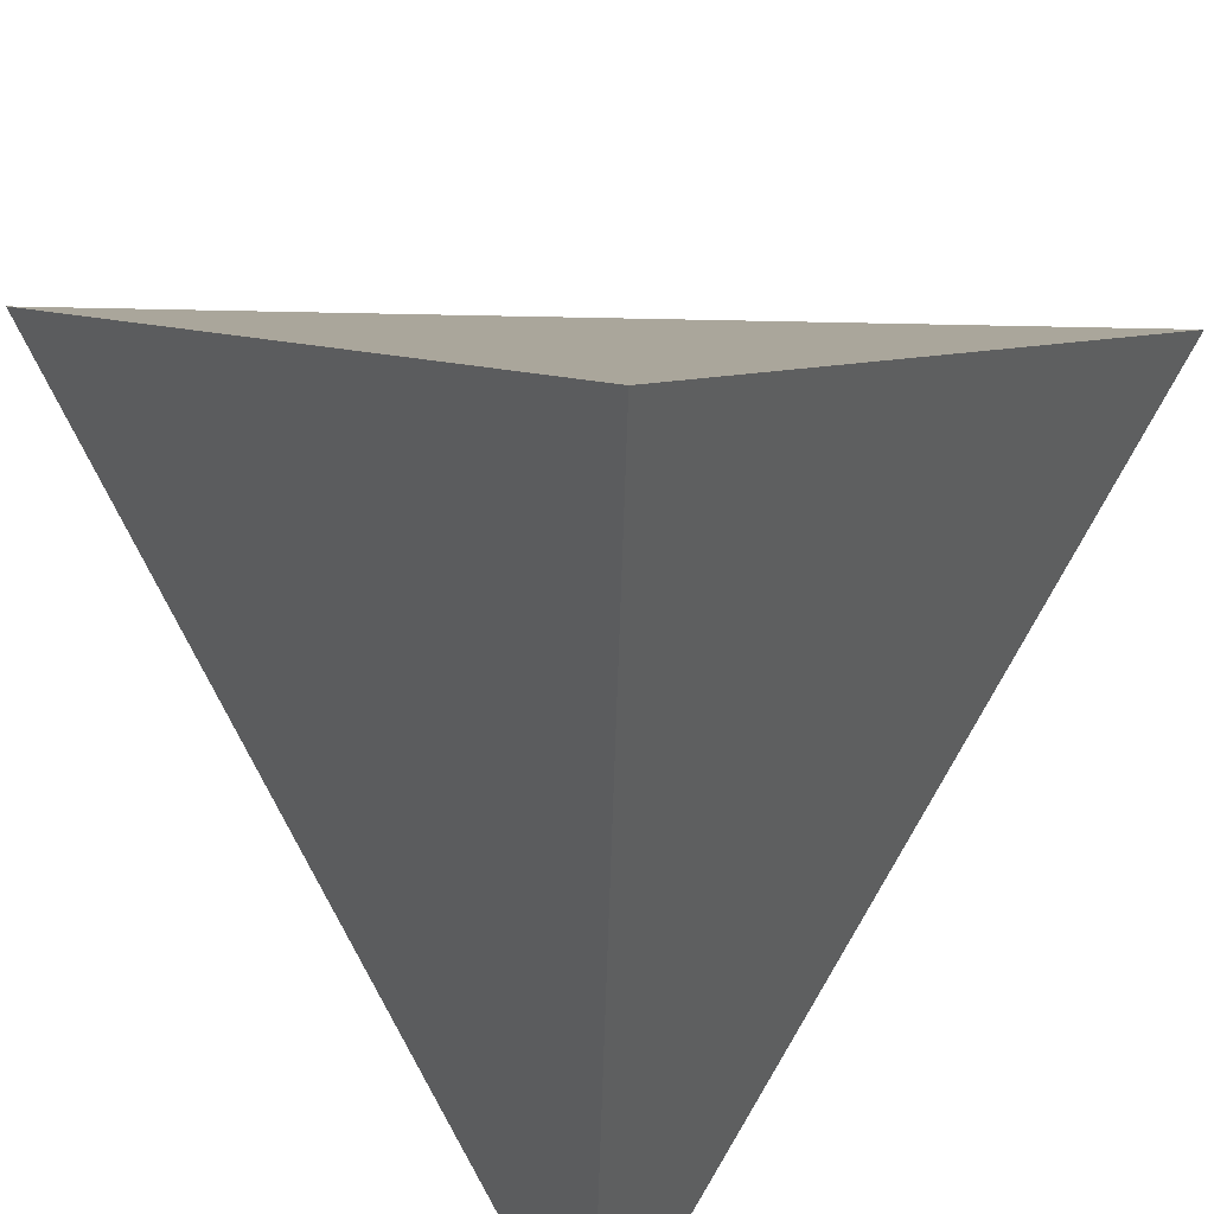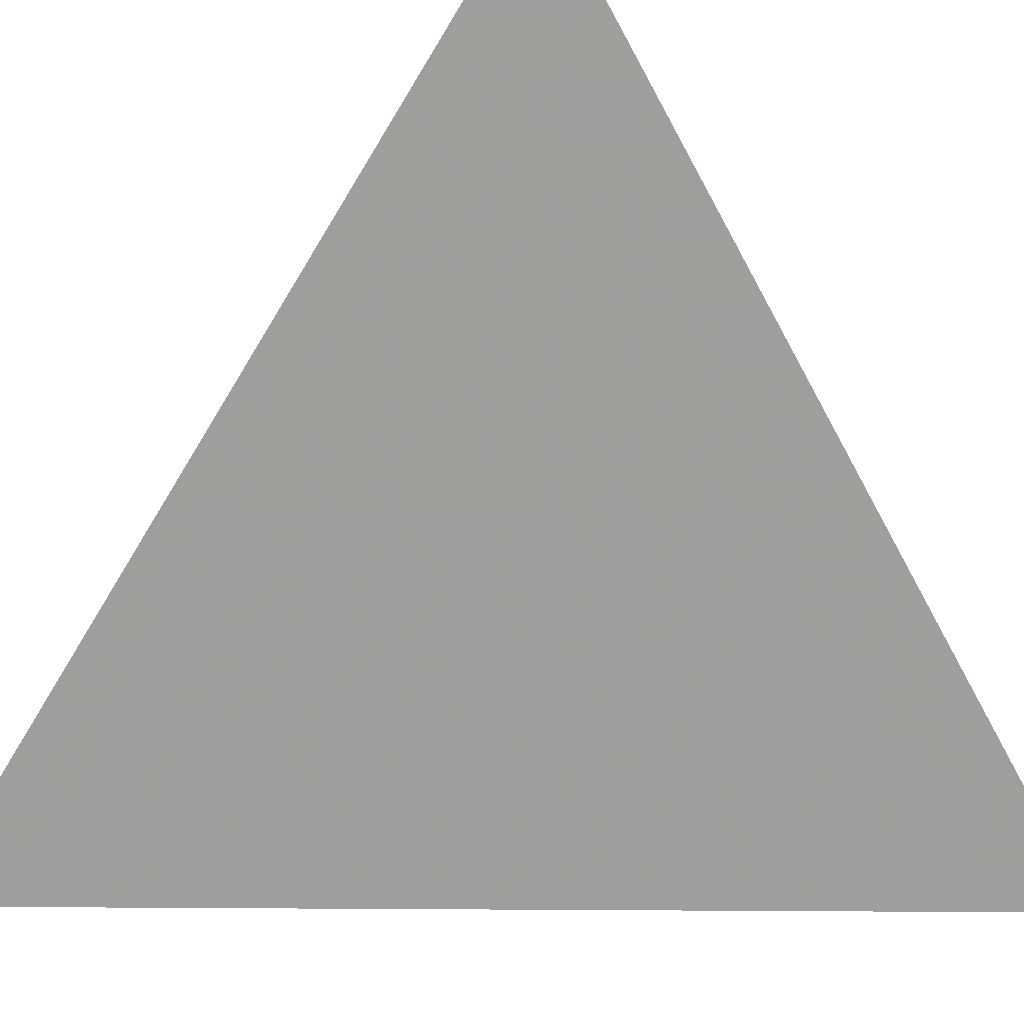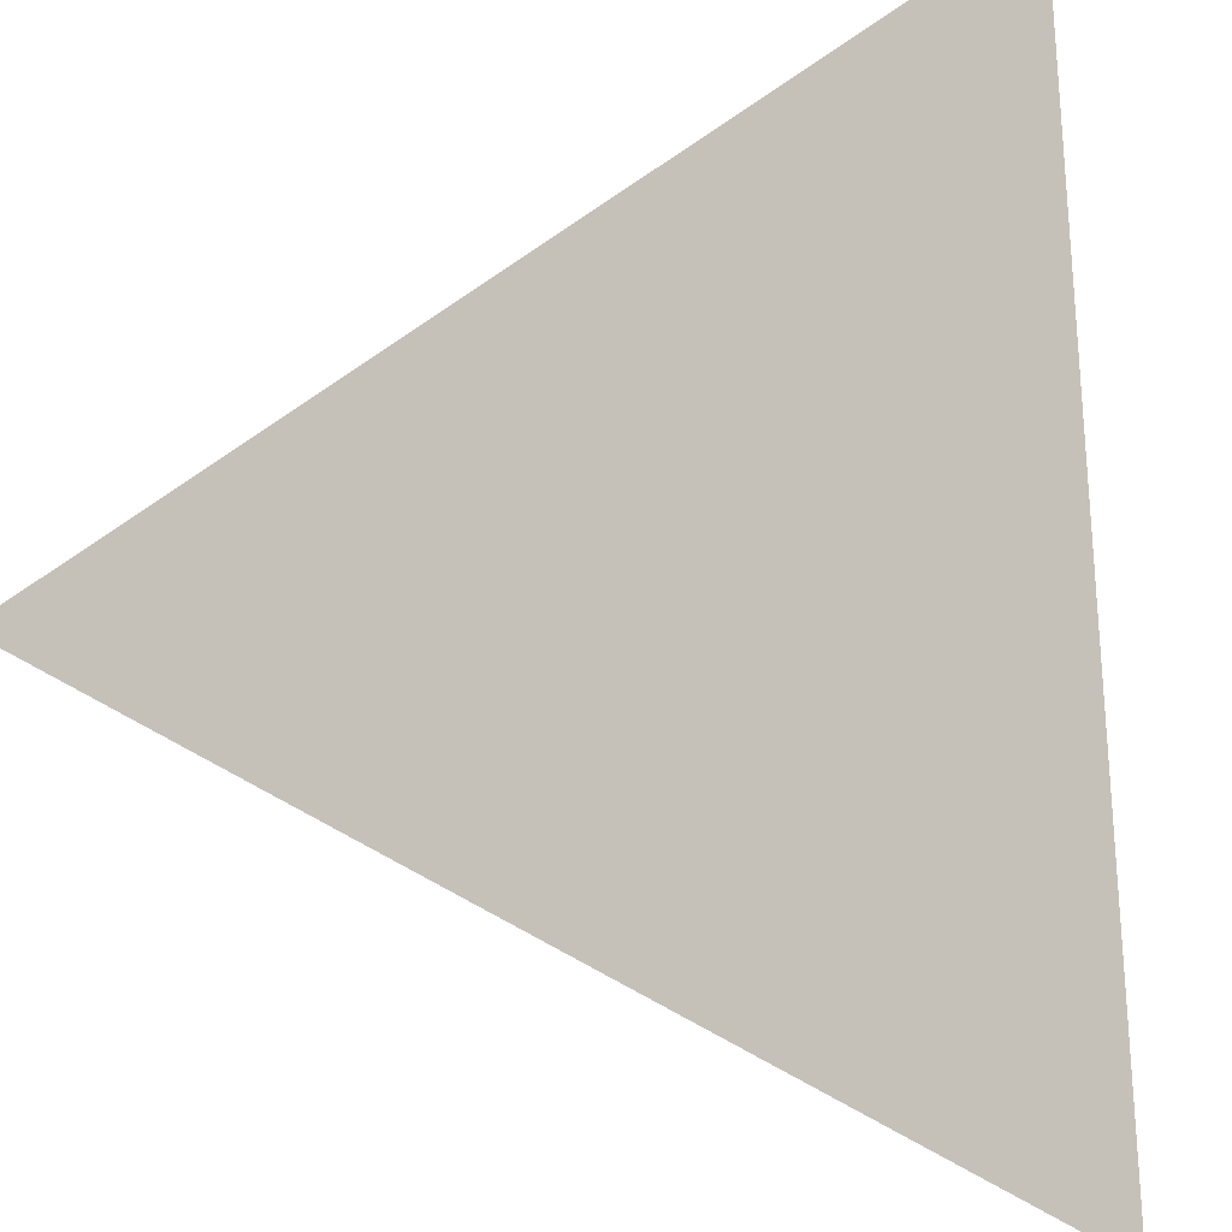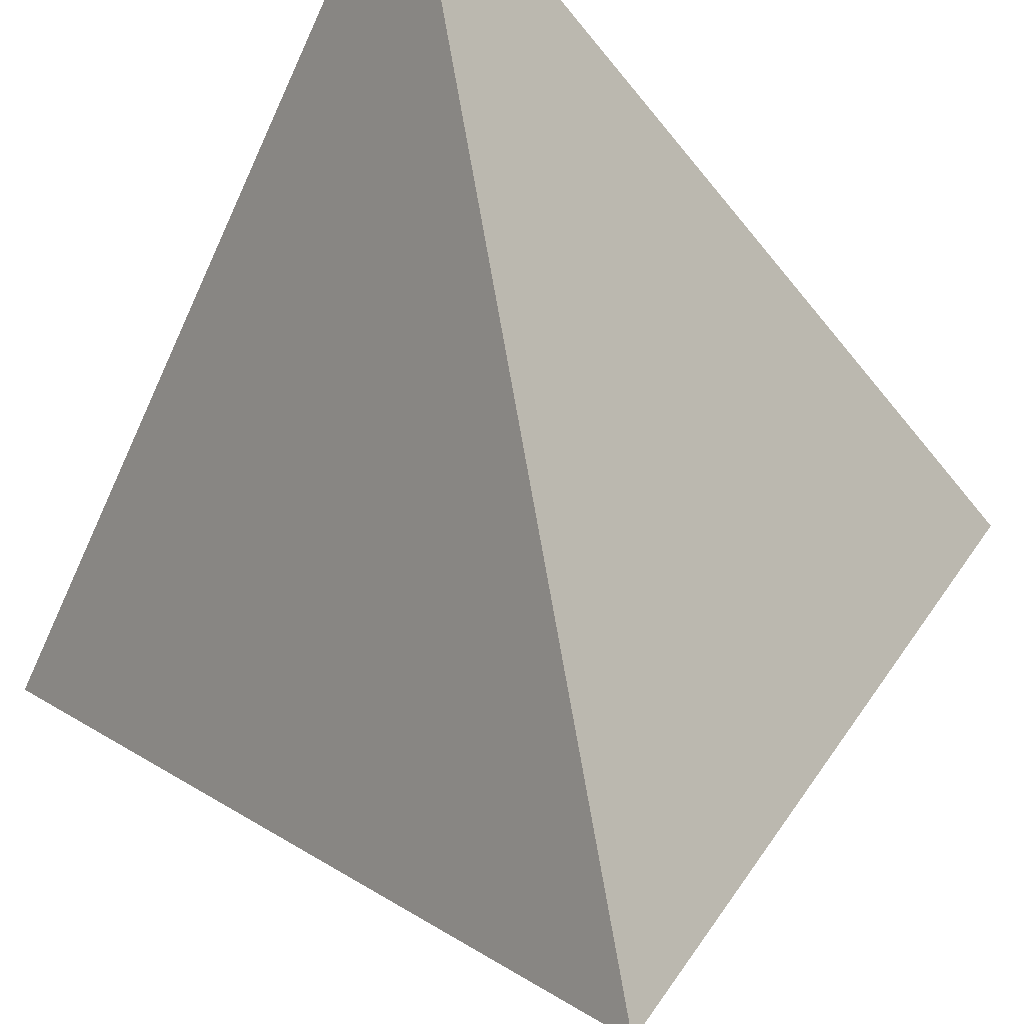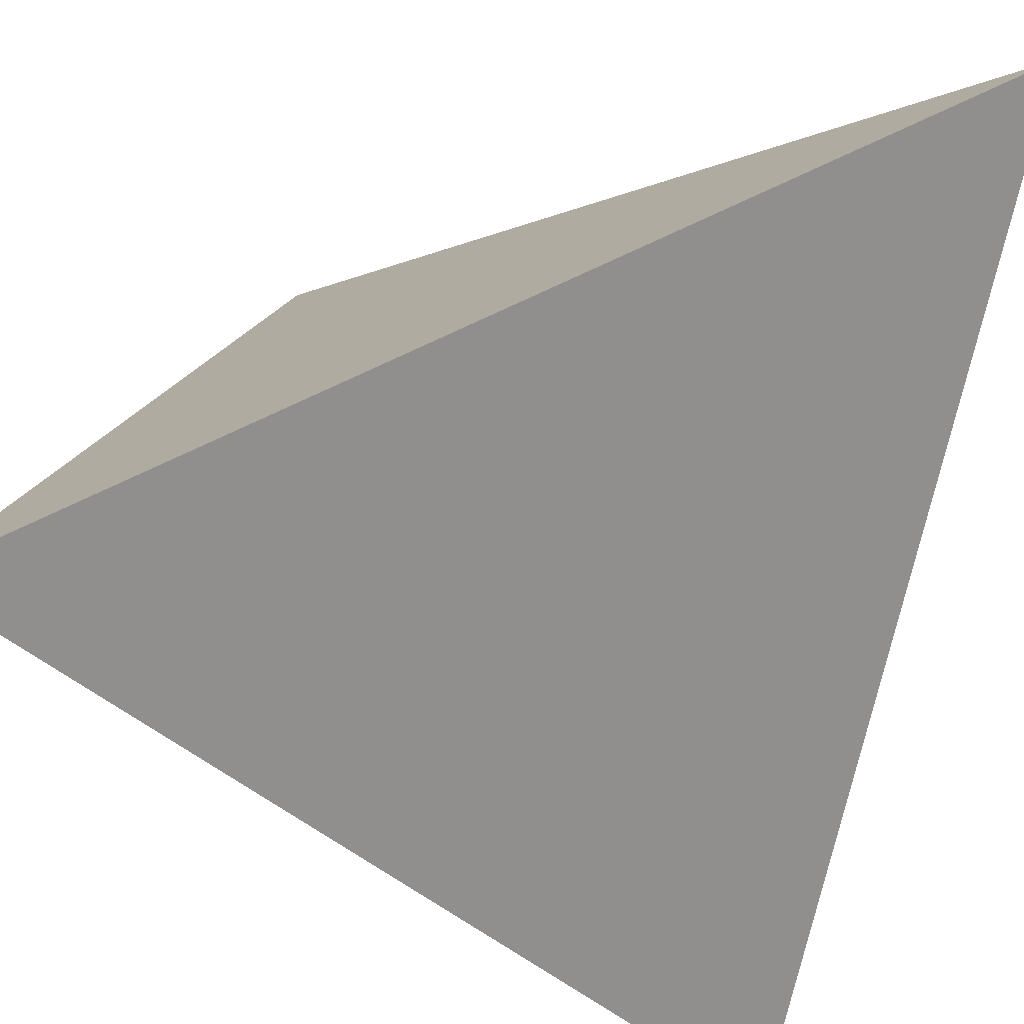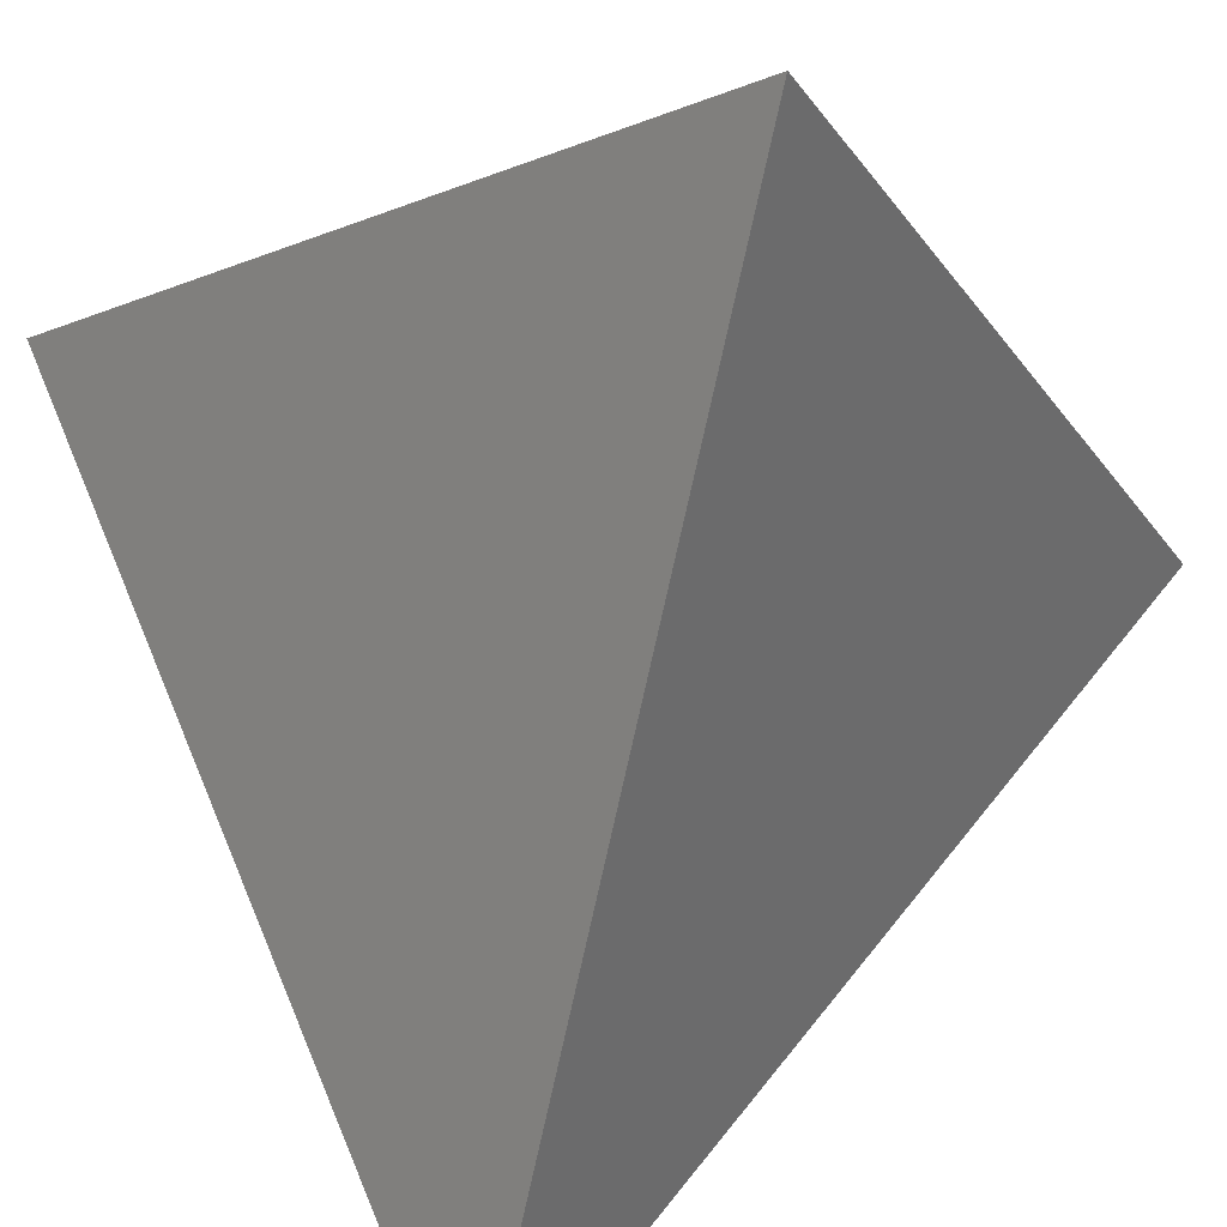
<metadata>
{"format":"obj","ext":"obj","renderer":"f3d","projection":"perspective","resolution":1024,"background":"white","views":[{"elev":-47.0,"azim":133.6,"up":"+Z"},{"elev":-15.9,"azim":-47.3,"up":"+Y"},{"elev":-47.1,"azim":5.5,"up":"+Z"},{"elev":74.1,"azim":-54.9,"up":"+Y"},{"elev":63.2,"azim":-162.8,"up":"+Y"},{"elev":-67.4,"azim":33.3,"up":"+Y"}]}
</metadata>
<code>
v -0.01 -1e-06 -0.01
v 0.245 -1e-06 0.245
v 0.245 0.255 -0.01
v -0.01 0.255 0.245
f 2 1 3
f 3 1 4
f 4 1 2
f 4 2 3

</code>
